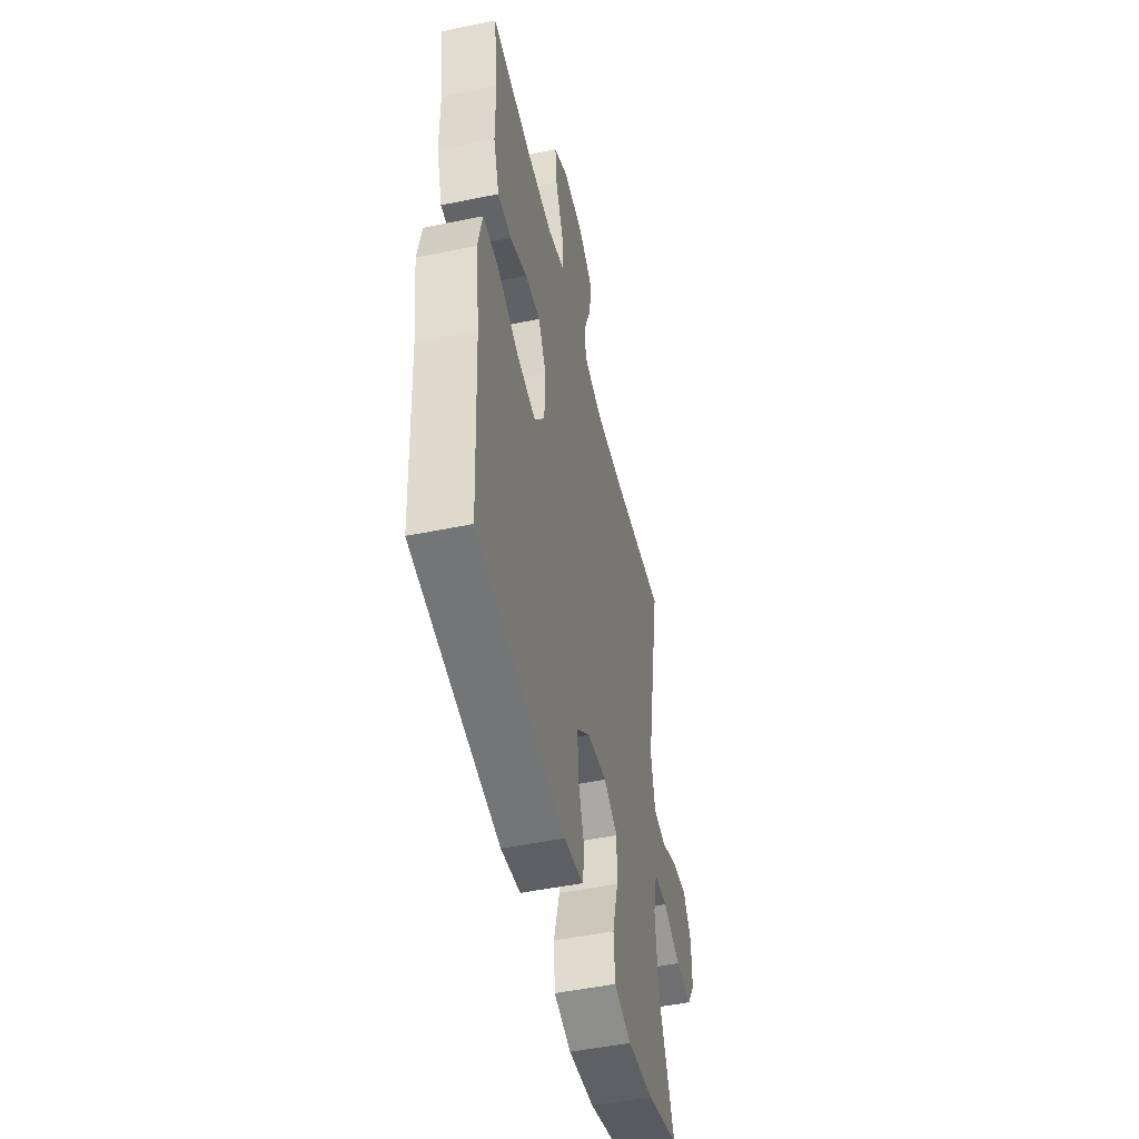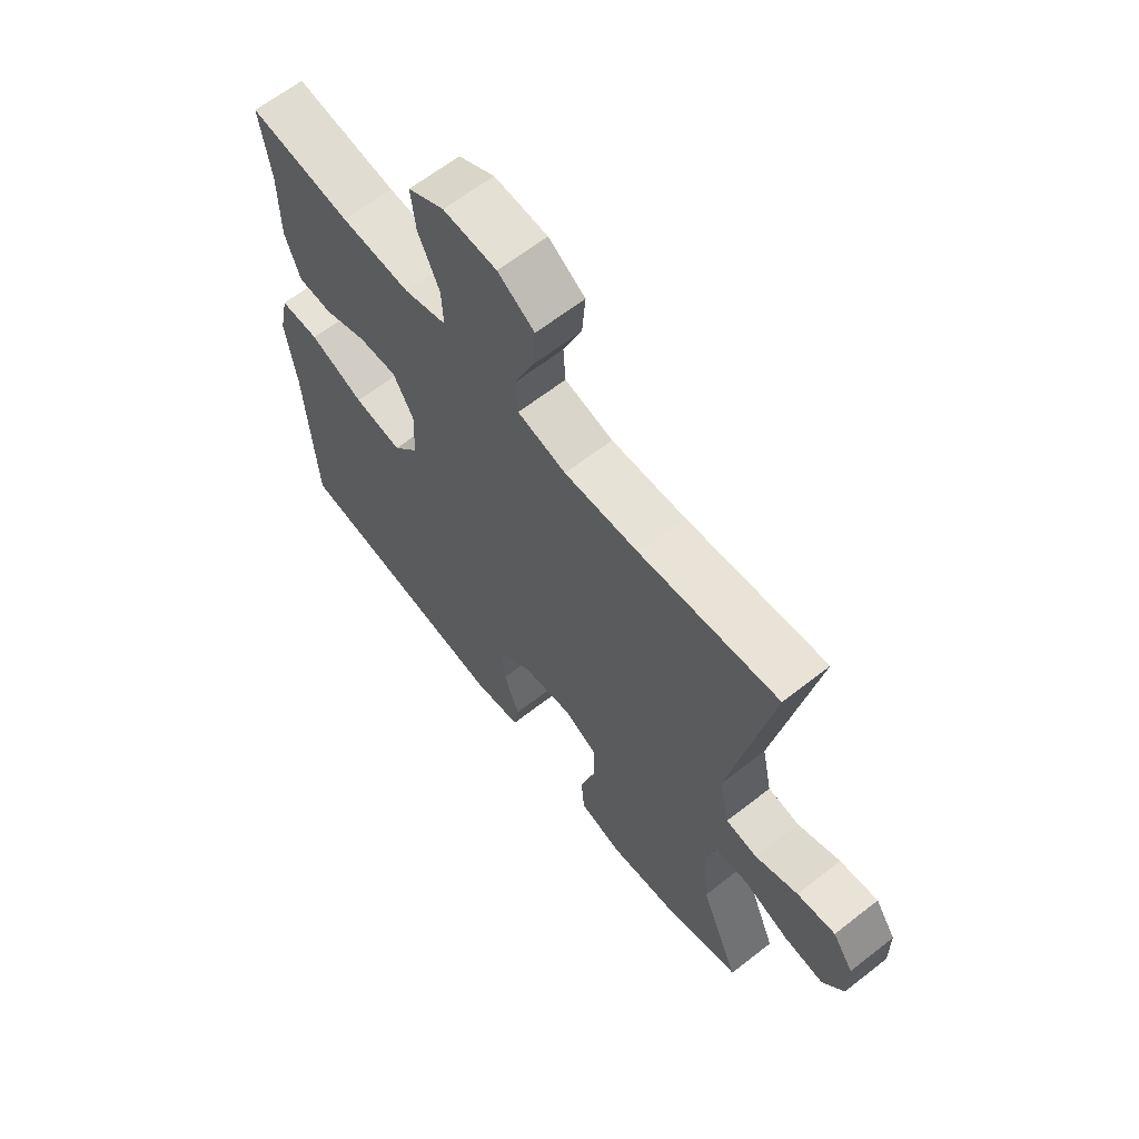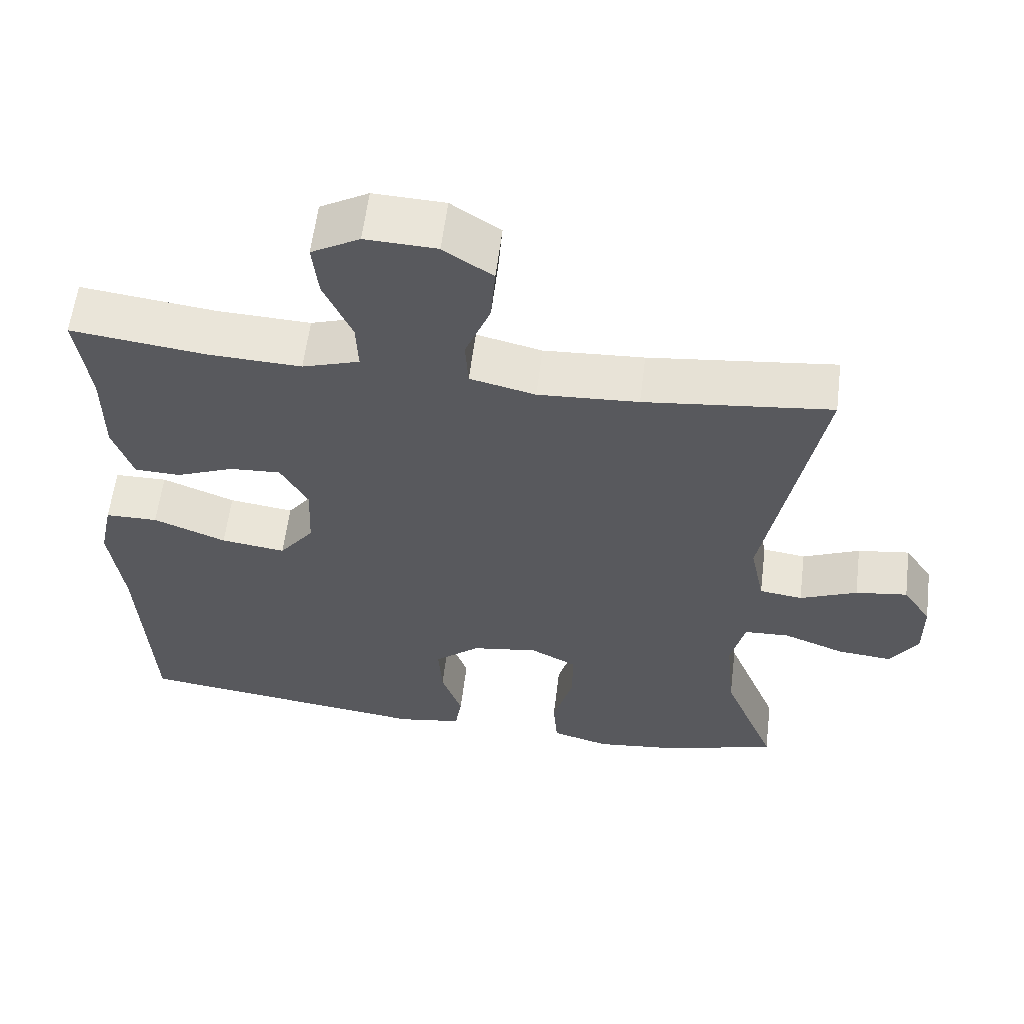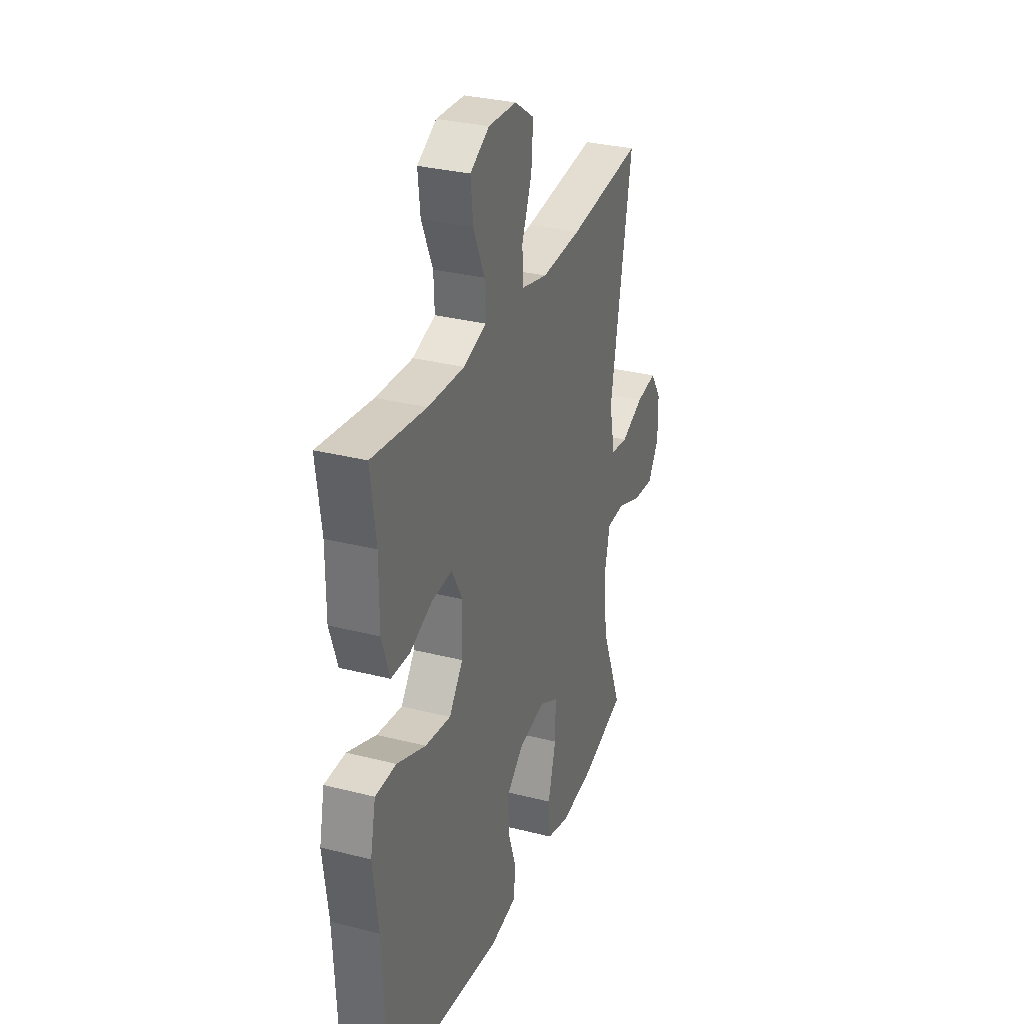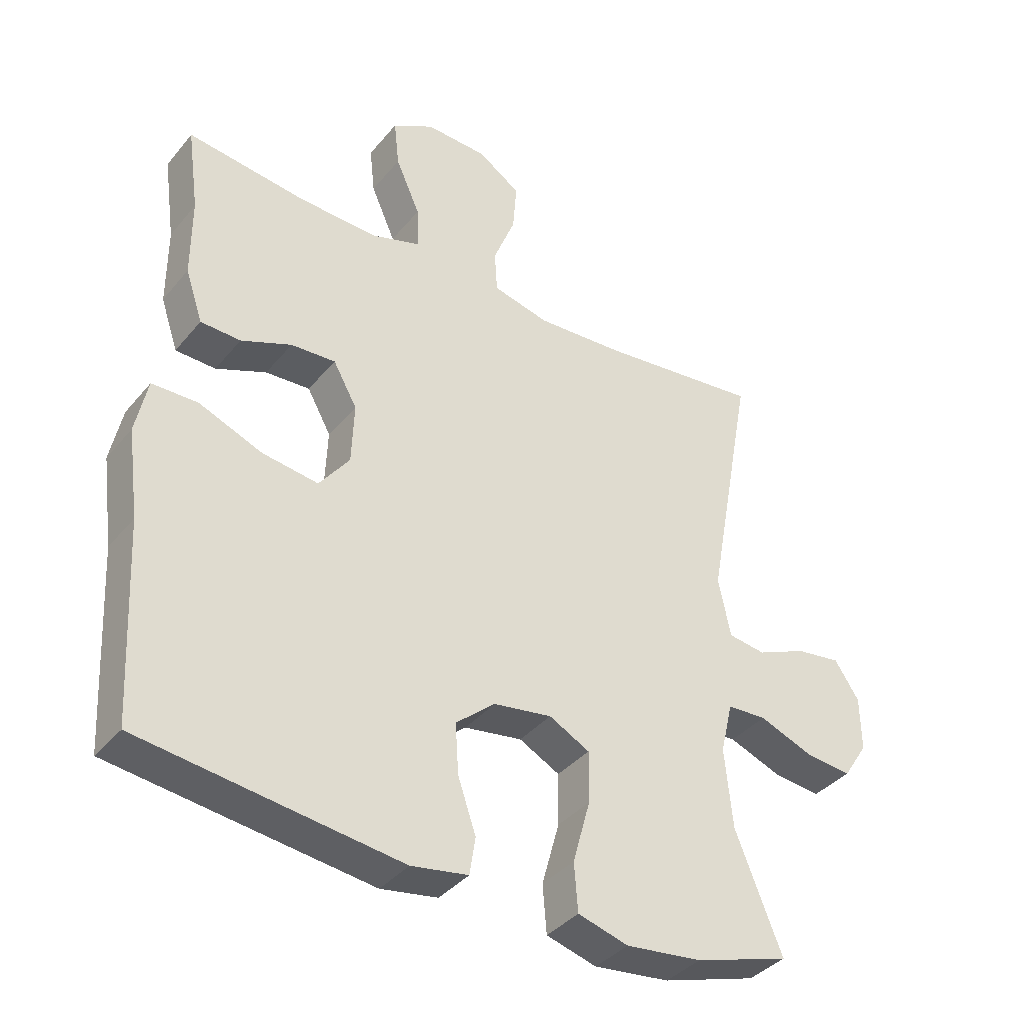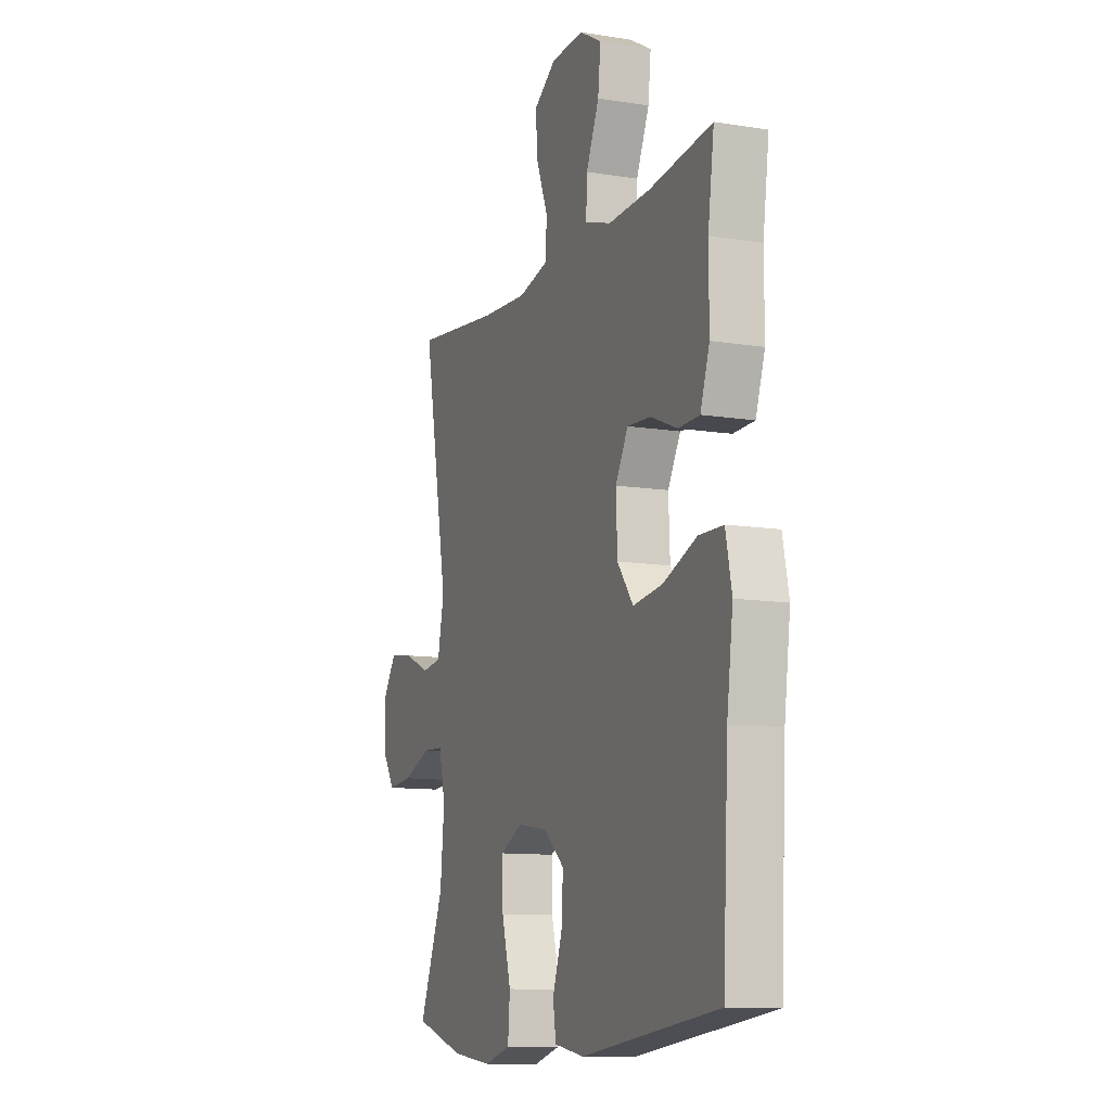
<metadata>
{"format":"obj","ext":"obj","renderer":"f3d","projection":"perspective","resolution":1024,"background":"white","views":[{"elev":-49.5,"azim":-77.2,"up":"+Z"},{"elev":64.4,"azim":51.8,"up":"+Z"},{"elev":59.2,"azim":7.1,"up":"+Z"},{"elev":30.8,"azim":-69.9,"up":"+Z"},{"elev":-37.9,"azim":-34.7,"up":"+Z"},{"elev":-10.9,"azim":-111.7,"up":"+Z"}]}
</metadata>
<code>
v 0.5 0.07 -0.5
v 0.353 0.07 -0.546
v 0.235 0.07 -0.56
v 0.157 0.07 -0.538
v 0.151 0.07 -0.464
v 0.178 0.07 -0.366
v 0.179 0.07 -0.286
v 0.116 0.07 -0.253
v 0.026 0.07 -0.267
v -0.035 0.07 -0.319
v -0.03 0.07 -0.397
v -0.002 0.07 -0.478
v -0.011 0.07 -0.536
v -0.099 0.07 -0.551
v -0.5 0.07 -0.5
v -0.516 0.07 -0.196
v -0.534 0.07 -0.06
v -0.516 0.07 0.026
v -0.445 0.07 0.027
v -0.347 0.07 -0.012
v -0.26 0.07 -0.024
v -0.213 0.07 0.038
v -0.209 0.07 0.133
v -0.246 0.07 0.199
v -0.315 0.07 0.195
v -0.393 0.07 0.163
v -0.455 0.07 0.165
v -0.482 0.07 0.245
v -0.482 0.07 0.369
v -0.5 0.07 0.5
v -0.317 0.07 0.477
v -0.193 0.07 0.472
v -0.116 0.07 0.497
v -0.119 0.07 0.563
v -0.157 0.07 0.649
v -0.165 0.07 0.723
v -0.1 0.07 0.76
v -0.004 0.07 0.756
v 0.062 0.07 0.712
v 0.056 0.07 0.635
v 0.022 0.07 0.549
v 0.026 0.07 0.484
v 0.114 0.07 0.463
v 0.249 0.07 0.471
v 0.5 0.07 0.5
v 0.427 0.07 0.103
v 0.446 0.07 0.011
v 0.504 0.07 0.003
v 0.581 0.07 0.036
v 0.651 0.07 0.046
v 0.689 0.07 -0.011
v 0.69 0.07 -0.096
v 0.652 0.07 -0.154
v 0.579 0.07 -0.147
v 0.496 0.07 -0.115
v 0.435 0.07 -0.118
v 0.416 0.07 -0.198
v 0.428 0.07 -0.321
v 0.5 0 -0.5
v 0.353 0 -0.546
v 0.235 0 -0.56
v 0.157 0 -0.538
v 0.151 0 -0.464
v 0.178 0 -0.366
v 0.179 0 -0.286
v 0.116 0 -0.253
v 0.026 0 -0.267
v -0.035 0 -0.319
v -0.03 0 -0.397
v -0.002 0 -0.478
v -0.011 0 -0.536
v -0.099 0 -0.551
v -0.5 0 -0.5
v -0.516 0 -0.196
v -0.534 0 -0.06
v -0.516 0 0.026
v -0.445 0 0.027
v -0.347 0 -0.012
v -0.26 0 -0.024
v -0.213 0 0.038
v -0.209 0 0.133
v -0.246 0 0.199
v -0.315 0 0.195
v -0.393 0 0.163
v -0.455 0 0.165
v -0.482 0 0.245
v -0.482 0 0.369
v -0.5 0 0.5
v -0.317 0 0.477
v -0.193 0 0.472
v -0.116 0 0.497
v -0.119 0 0.563
v -0.157 0 0.649
v -0.165 0 0.723
v -0.1 0 0.76
v -0.004 0 0.756
v 0.062 0 0.712
v 0.056 0 0.635
v 0.022 0 0.549
v 0.026 0 0.484
v 0.114 0 0.463
v 0.249 0 0.471
v 0.5 0 0.5
v 0.427 0 0.103
v 0.446 0 0.011
v 0.504 0 0.003
v 0.581 0 0.036
v 0.651 0 0.046
v 0.689 0 -0.011
v 0.69 0 -0.096
v 0.652 0 -0.154
v 0.579 0 -0.147
v 0.496 0 -0.115
v 0.435 0 -0.118
v 0.416 0 -0.198
v 0.428 0 -0.321
f 52 53 54 55
f 52 55 56
f 51 52 56
f 48 49 50 51
f 48 51 56
f 47 48 56
f 46 47 56 57
f 44 45 46
f 43 44 46 57
f 38 39 40 41
f 38 41 42
f 37 38 42
f 34 35 36 37
f 33 34 37 42
f 32 33 42 43
f 29 30 31
f 29 31 32
f 25 26 27 28
f 24 25 28 29
f 17 18 19 20
f 16 17 20 21
f 15 16 21
f 14 15 21 22
f 11 12 13 14
f 10 11 14 22
f 3 4 5 6
f 3 6 7
f 58 1 2 3
f 58 3 7
f 57 58 7 8
f 43 57 8 9
f 24 29 32 43
f 23 24 43 9
f 9 10 22 23
f 113 112 111 110
f 114 113 110
f 114 110 109
f 109 108 107 106
f 114 109 106
f 114 106 105
f 115 114 105 104
f 104 103 102
f 115 104 102 101
f 99 98 97 96
f 100 99 96
f 100 96 95
f 95 94 93 92
f 100 95 92 91
f 101 100 91 90
f 89 88 87
f 90 89 87
f 86 85 84 83
f 87 86 83 82
f 78 77 76 75
f 79 78 75 74
f 79 74 73
f 80 79 73 72
f 72 71 70 69
f 80 72 69 68
f 64 63 62 61
f 65 64 61
f 61 60 59 116
f 65 61 116
f 66 65 116 115
f 67 66 115 101
f 101 90 87 82
f 67 101 82 81
f 81 80 68 67
f 1 59 60 2
f 2 60 61 3
f 3 61 62 4
f 4 62 63 5
f 5 63 64 6
f 6 64 65 7
f 7 65 66 8
f 8 66 67 9
f 9 67 68 10
f 10 68 69 11
f 11 69 70 12
f 12 70 71 13
f 13 71 72 14
f 14 72 73 15
f 15 73 74 16
f 16 74 75 17
f 17 75 76 18
f 18 76 77 19
f 19 77 78 20
f 20 78 79 21
f 21 79 80 22
f 22 80 81 23
f 23 81 82 24
f 24 82 83 25
f 25 83 84 26
f 26 84 85 27
f 27 85 86 28
f 28 86 87 29
f 29 87 88 30
f 30 88 89 31
f 31 89 90 32
f 32 90 91 33
f 33 91 92 34
f 34 92 93 35
f 35 93 94 36
f 36 94 95 37
f 37 95 96 38
f 38 96 97 39
f 39 97 98 40
f 40 98 99 41
f 41 99 100 42
f 42 100 101 43
f 43 101 102 44
f 44 102 103 45
f 45 103 104 46
f 46 104 105 47
f 47 105 106 48
f 48 106 107 49
f 49 107 108 50
f 50 108 109 51
f 51 109 110 52
f 52 110 111 53
f 53 111 112 54
f 54 112 113 55
f 55 113 114 56
f 56 114 115 57
f 57 115 116 58
f 58 116 59 1

</code>
